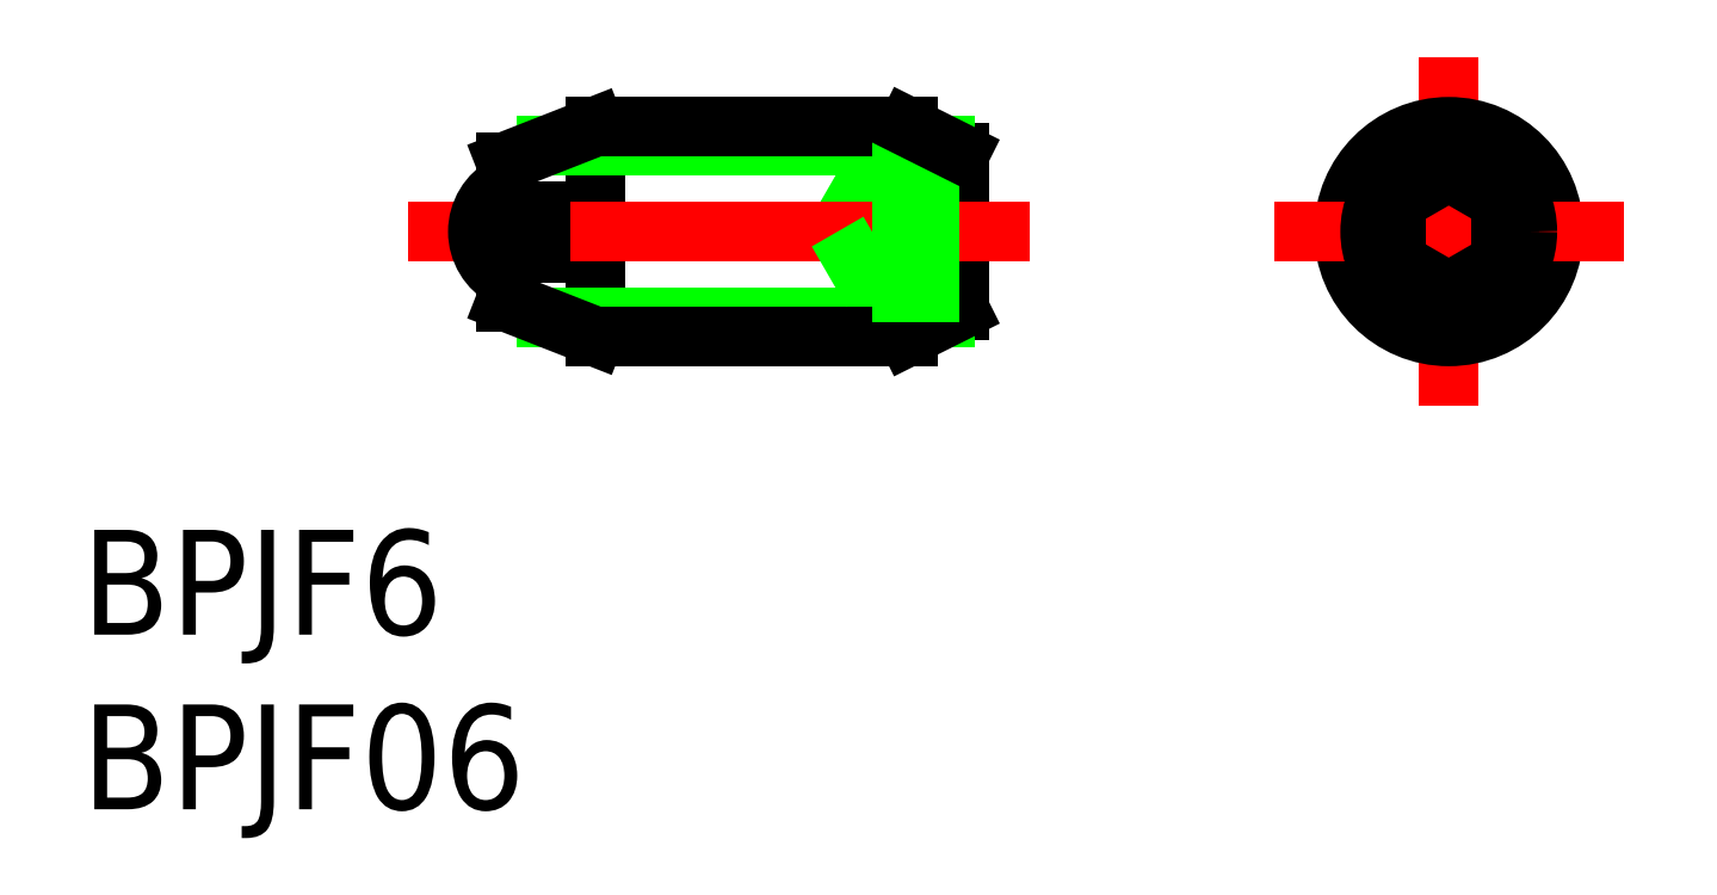
<metadata>
{"format":"dxf","ext":"dxf","renderer":"ezdxf+matplotlib","layout":"modelspace","background":"white","min_lineweight":24,"dpi":150}
</metadata>
<code>
0
SECTION
2
ENTITIES
0
LINE
8
0
10
-16.5
20
1.732
30
0
11
-17.5
21
0
31
0
0
LINE
8
0
10
-16.5
20
1.732
30
0
11
-16.5
21
-1.732
31
0
0
LINE
8
CENTER
10
0
20
5
30
0
11
0
21
-5
31
0
0
CIRCLE
8
0
10
0
20
0
30
0
40
2.458
0
CIRCLE
8
0
10
0
20
0
30
0
40
3
0
LINE
8
0
10
-14
20
2.25
30
0
11
-14
21
-2.25
31
0
0
LINE
8
0
10
-15.5
20
3
30
0
11
-15.5
21
-3
31
0
0
LINE
8
0
10
-24.45
20
3
30
0
11
-24.45
21
-3
31
0
0
LINE
8
0
10
-27
20
2
30
0
11
-27
21
0.6
31
0
0
LINE
8
CENTER
10
-29.8
20
0
30
0
11
-12
21
0
31
0
0
LINE
8
0
10
-14.42
20
-2.458
30
0
11
-25.83
21
-2.459
31
0
0
LINE
8
0
10
-24.45
20
-3
30
0
11
-15.5
21
-3
31
0
0
LINE
8
0
10
-24.45
20
-3
30
0
11
-27
21
-2
31
0
0
ARC
8
0
10
-26.3
20
0
30
0
40
1.5
50
117.8
51
242.2
0
LINE
8
0
10
-27
20
0.6
30
0
11
-26
21
0.6
31
0
0
LINE
8
0
10
-26
20
0.6
30
0
11
-26
21
-0.6
31
0
0
LINE
8
0
10
-27
20
-0.6
30
0
11
-26
21
-0.6
31
0
0
LINE
8
0
10
-27
20
-0.6
30
0
11
-27
21
-2
31
0
0
LINE
8
0
10
-14
20
-2.25
30
0
11
-15.5
21
-3
31
0
0
LINE
8
0
10
-14
20
-0.866
30
0
11
-16.5
21
-0.866
31
0
0
LINE
8
0
10
-14
20
0.866
30
0
11
-16.5
21
0.866
31
0
0
LINE
8
0
10
-14
20
-1.732
30
0
11
-16.5
21
-1.732
31
0
0
LINE
8
0
10
-16.5
20
-1.732
30
0
11
-17.5
21
0
31
0
0
LINE
8
CENTER
10
-5
20
0
30
0
11
5
21
0
31
0
0
LINE
8
0
10
-14.42
20
2.458
30
0
11
-25.83
21
2.458
31
0
0
LINE
8
0
10
-24.45
20
3
30
0
11
-15.5
21
3
31
0
0
LINE
8
0
10
-24.45
20
3
30
0
11
-27
21
2
31
0
0
LINE
8
0
10
-14
20
1.732
30
0
11
-16.5
21
1.732
31
0
0
LINE
8
0
10
-14
20
2.25
30
0
11
-15.5
21
3
31
0
0
TEXT
8
0
10
-39.15
20
-11.54
30
0
40
3
1
BPJF6
0
TEXT
8
0
10
-39.15
20
-16.54
30
0
40
3
1
BPJF06
0
LINE
8
0
10
-1.5
20
-0.866
30
0
11
0
21
-1.732
31
0
0
LINE
8
0
10
0
20
-1.732
30
0
11
1.5
21
-0.866
31
0
0
LINE
8
0
10
1.5
20
-0.866
30
0
11
1.5
21
0.866
31
0
0
LINE
8
0
10
1.5
20
0.866
30
0
11
0
21
1.732
31
0
0
LINE
8
0
10
0
20
1.732
30
0
11
-1.5
21
0.866
31
0
0
LINE
8
0
10
-1.5
20
0.866
30
0
11
-1.5
21
-0.866
31
0
0
CIRCLE
8
0
10
0
20
0
30
0
40
2.25
0
CIRCLE
8
0
10
0
20
0
30
0
40
1.732
0
ENDSEC
0
EOF

</code>
